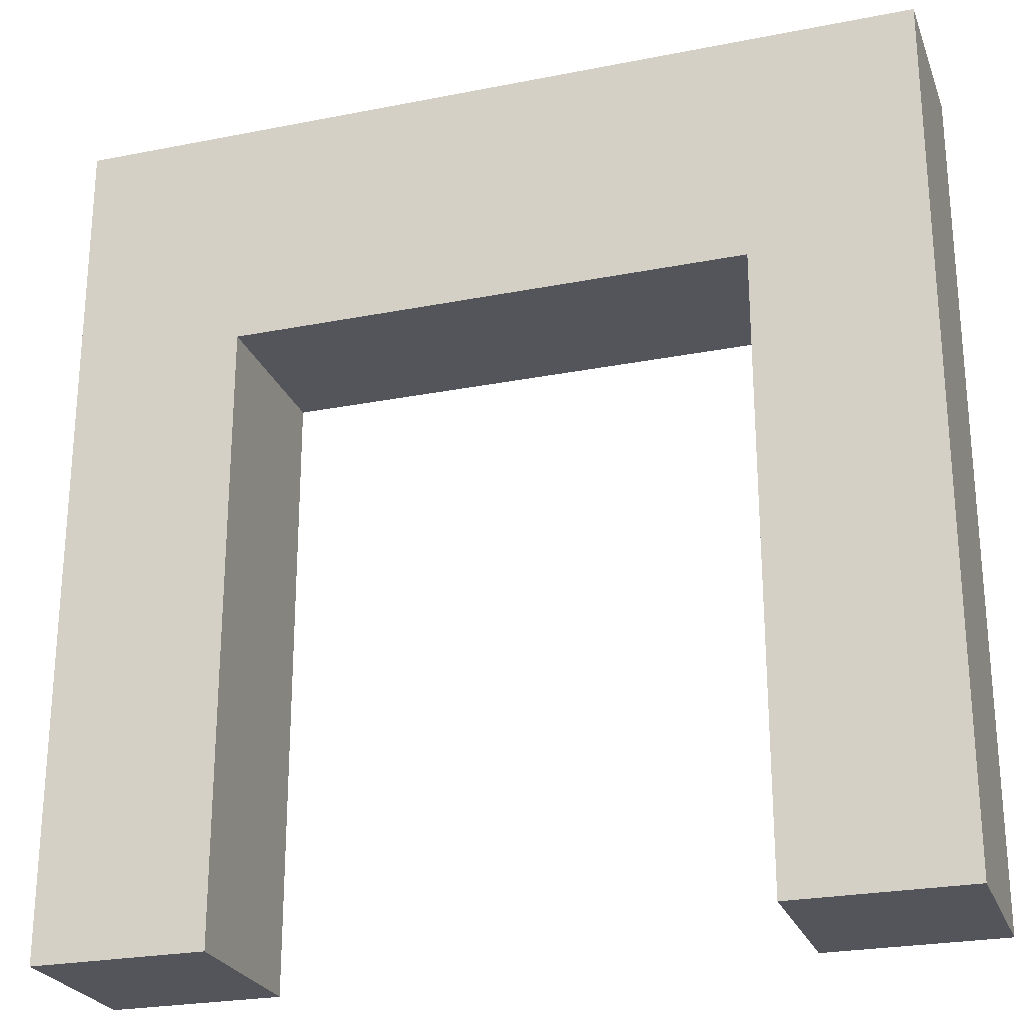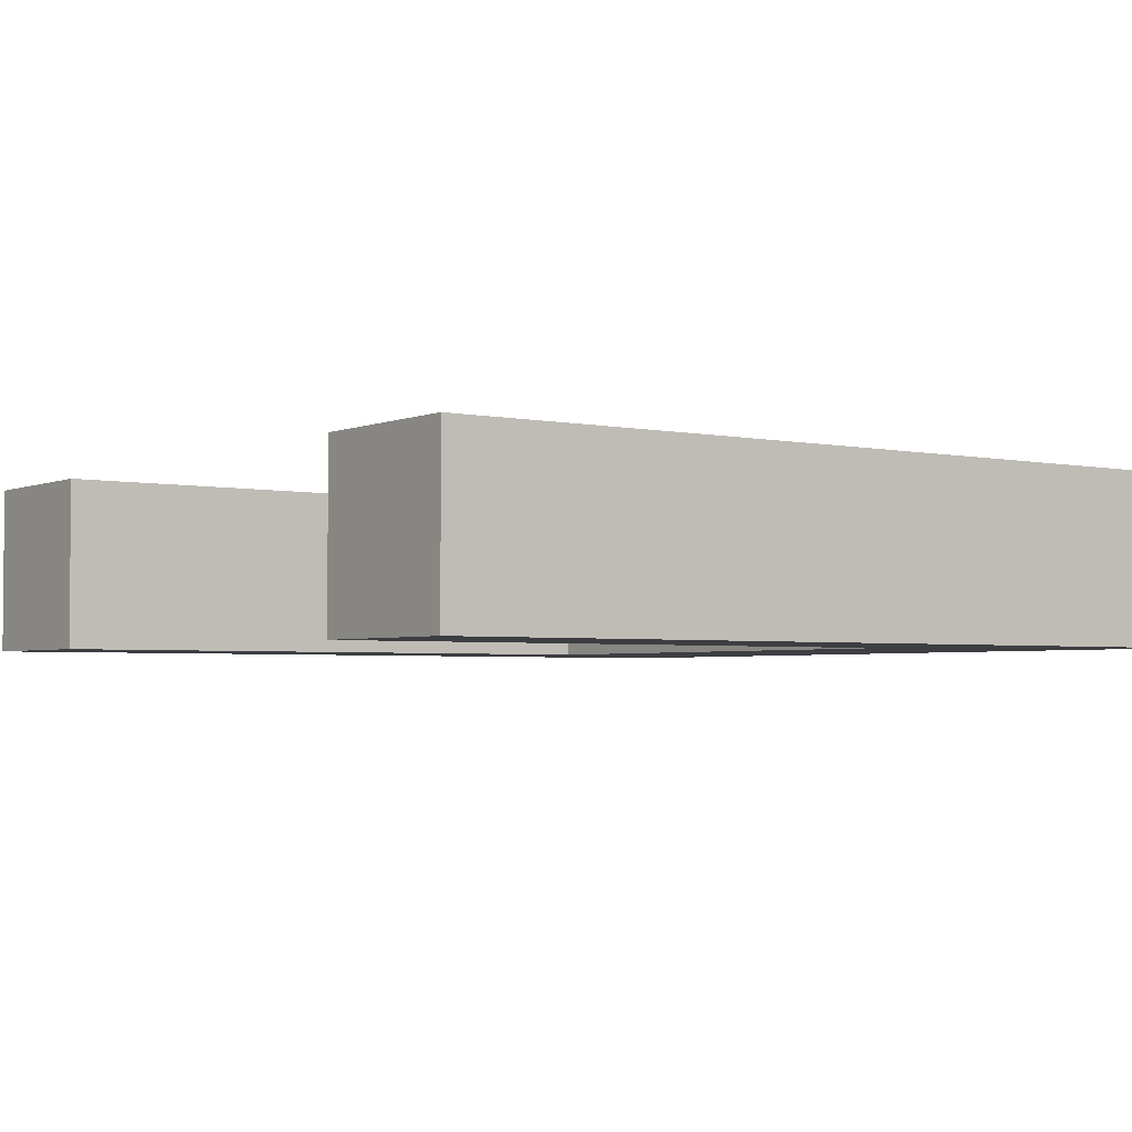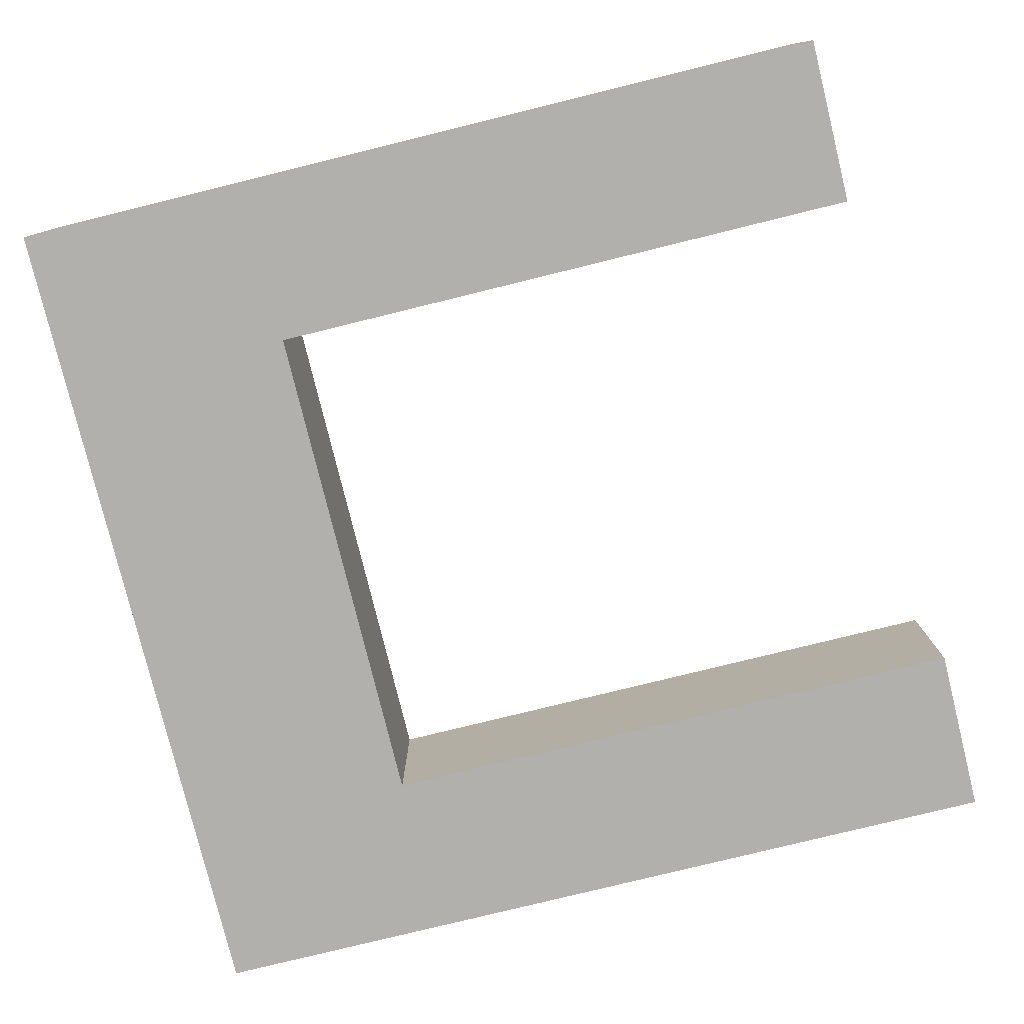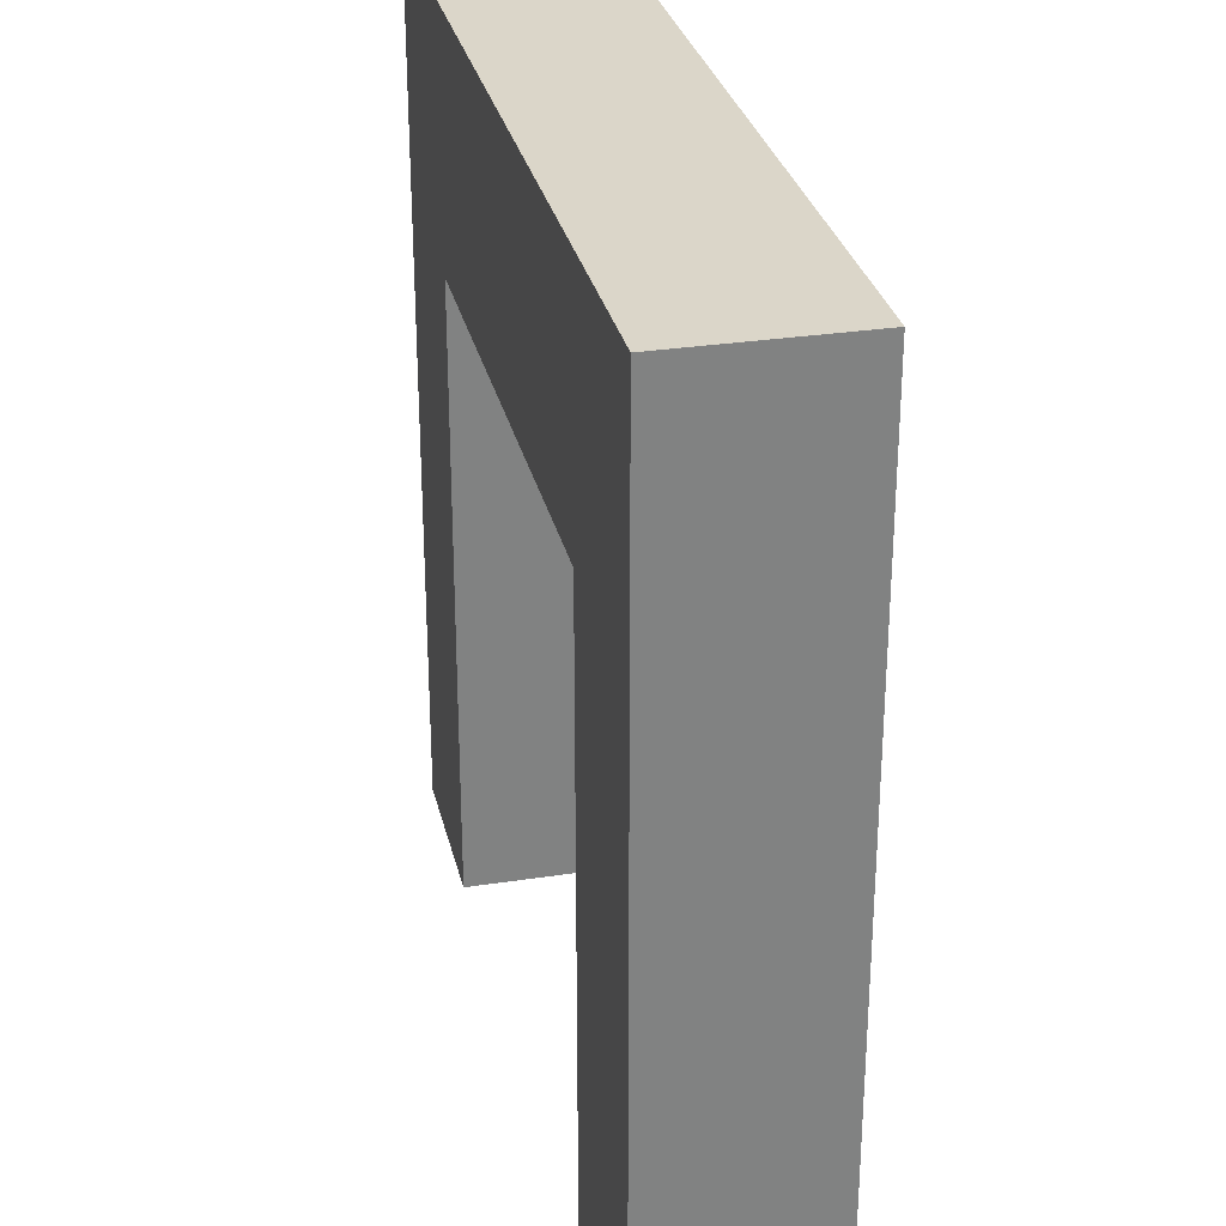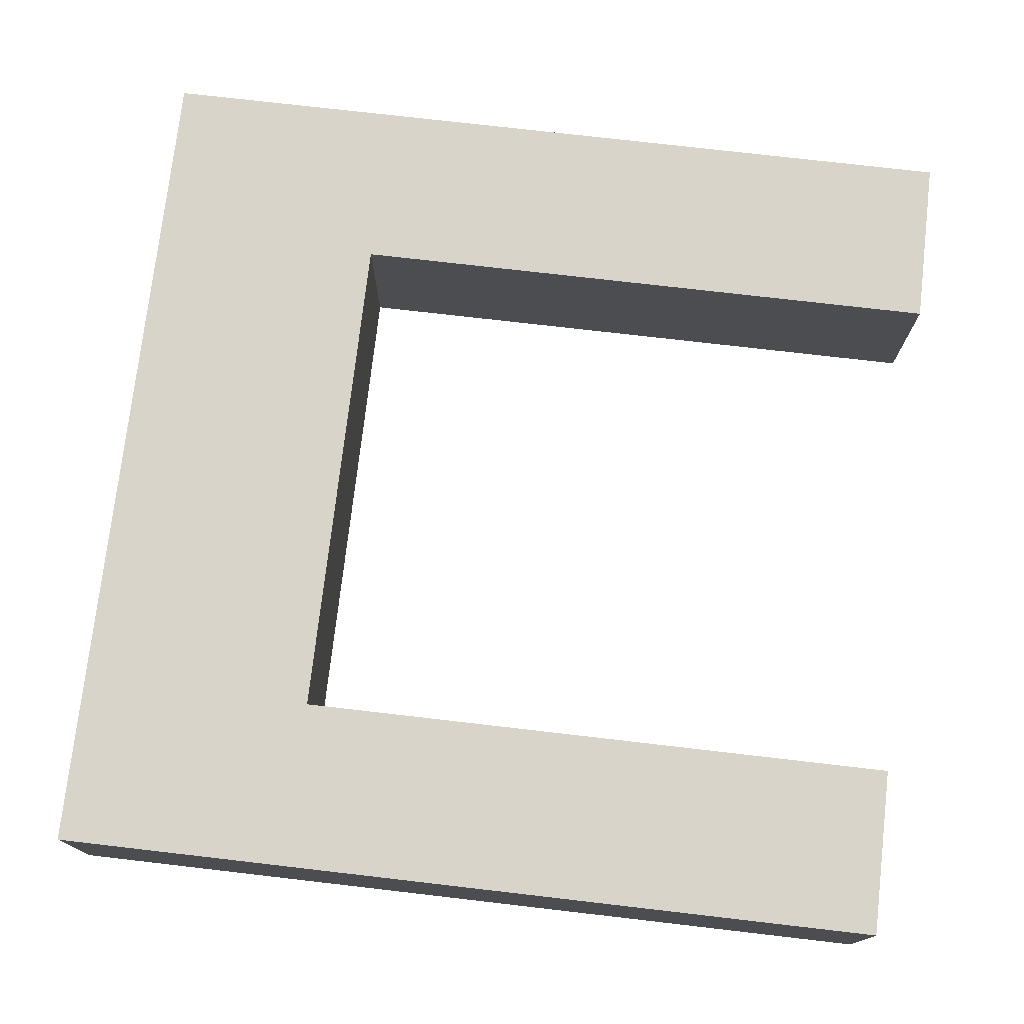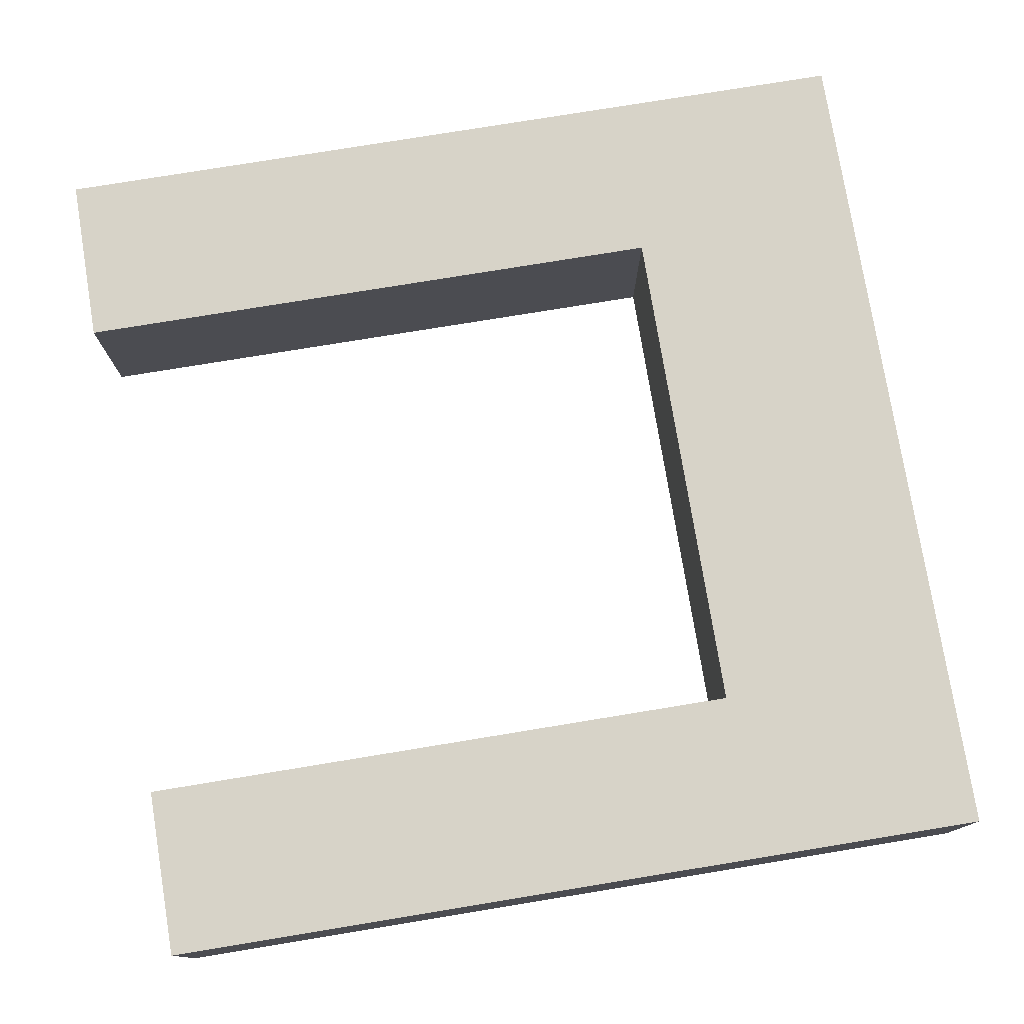
<metadata>
{"format":"obj","ext":"obj","renderer":"f3d","projection":"perspective","resolution":1024,"background":"white","views":[{"elev":-25.0,"azim":-162.2,"up":"+Y"},{"elev":-3.1,"azim":54.1,"up":"+Z"},{"elev":-78.8,"azim":-76.2,"up":"+Z"},{"elev":29.7,"azim":77.3,"up":"+Y"},{"elev":75.3,"azim":-83.4,"up":"+Z"},{"elev":77.1,"azim":80.7,"up":"+Z"}]}
</metadata>
<code>
o 立方体.001_立方体.002
v 1 -1 -0.2
v 1 1 -0.2
v 1 -1 0.2
v 1 1 0.2
v 0.6 -1 -0.2
v 0.6 1 -0.2
v 0.6 -1 0.2
v 0.6 1 0.2
v 1 0.4422 -0.2
v 1 0.4422 0.2
v 0.6 0.4422 0.2
v 0.6 0.4422 -0.2
v -0.6 -1 -0.2
v -0.6 1 -0.2
v -0.6 -1 0.2
v -0.6 1 0.2
v -1 -1 -0.2
v -1 1 -0.2
v -1 -1 0.2
v -1 1 0.2
v -0.6 0.4422 -0.2
v -0.6 0.4422 0.2
v -1 0.4422 0.2
v -1 0.4422 -0.2
f 9 2 4 10
f 10 4 8 11
f 11 8 16 22
f 12 6 2 9
f 3 7 5 1
f 8 4 2 6
f 5 12 9 1
f 7 11 12 5
f 3 10 11 7
f 1 9 10 3
f 22 16 20 23
f 23 20 18 24
f 24 18 14 21
f 15 19 17 13
f 20 16 14 18
f 17 24 21 13
f 19 23 24 17
f 15 22 23 19
f 13 21 22 15
f 8 6 14 16
f 12 11 22 21
f 6 12 21 14

</code>
